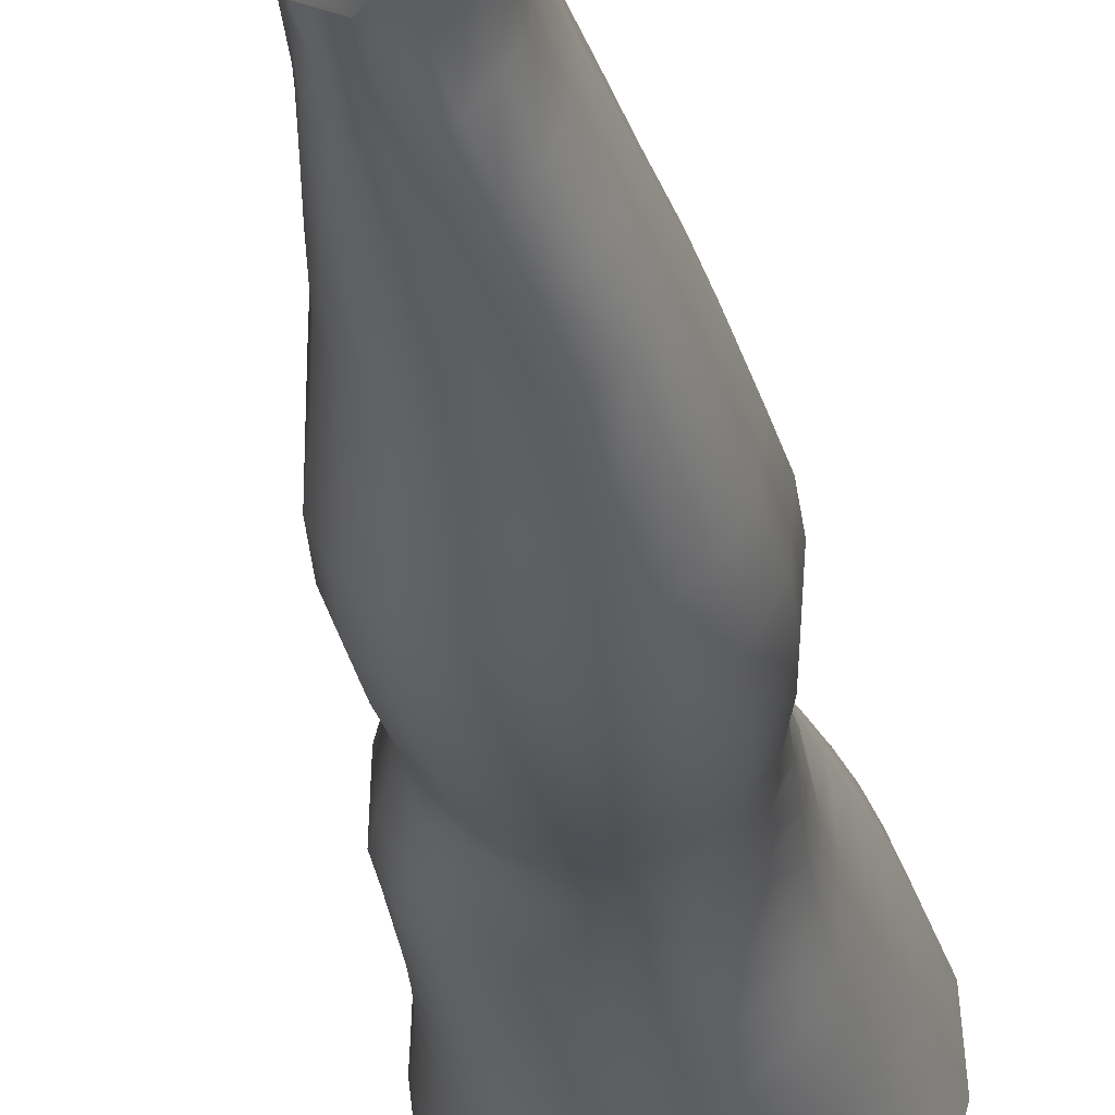
<metadata>
{"format":"obj","ext":"obj","renderer":"f3d","projection":"perspective","resolution":1024,"background":"white","views":[{"elev":-34.3,"azim":7.8,"up":"+Z"}]}
</metadata>
<code>
o SMPLX-mesh-male.001
v 0.1893 -0.5931 -0.007733
v 0.1876 -0.6031 0.03316
v 0.153 -0.5841 -0.07151
v 0.1206 -0.5825 -0.08869
v 0.1723 -0.612 0.07175
v 0.1442 -0.6181 0.09909
v 0.1093 -0.6174 0.1097
v 0.08318 -0.5758 -0.09467
v 0.04165 -0.5614 -0.08381
v 0.04957 -0.602 -0.08376
v 0.08572 -0.6078 -0.09141
v 0.1711 -0.6207 -0.0445
v 0.1777 -0.5861 -0.04442
v 0.1486 -0.6164 -0.07031
v 0.183 -0.6291 -0.009365
v 0.1827 -0.6392 0.03085
v 0.1402 -0.6526 0.09509
v 0.1051 -0.6506 0.1044
v 0.02075 -0.6079 0.06908
v 0.04392 -0.6111 0.08886
v 0.04142 -0.6379 0.08005
v 0.0198 -0.632 0.05771
v 0.01148 -0.5722 -0.0539
v 0.0005 -0.5845 -0.01977
v 0.004308 -0.6107 -0.03119
v 0.02021 -0.6038 -0.06175
v 0.1276 -0.7145 0.08303
v 0.09323 -0.7131 0.0898
v 0.09945 -0.6828 0.09753
v 0.1344 -0.6849 0.0895
v 0.00887 -0.6541 0.01941
v 0.02015 -0.6594 0.0458
v 0.02225 -0.6888 0.03461
v 0.01369 -0.6836 0.008052
v 0.01778 -0.7139 -0.00046
v 0.0234 -0.7201 0.02699
v 0.02344 -0.7501 0.01689
v 0.01983 -0.7436 -0.008933
v 0.1675 -0.6489 0.06845
v 0.1703 -0.7052 0.02916
v 0.156 -0.7124 0.06103
v 0.1622 -0.682 0.0651
v 0.1766 -0.674 0.03031
v 0.1198 -0.6131 -0.08633
v 0.005947 -0.6267 0.03178
v 0.005371 -0.6042 0.04444
v 0.02021 -0.6755 -0.04617
v 0.03671 -0.6727 -0.07
v 0.02829 -0.6393 -0.06677
v 0.01169 -0.643 -0.03958
v 0.1463 -0.6787 -0.06665
v 0.1634 -0.6851 -0.04038
v 0.1671 -0.654 -0.04198
v 0.1475 -0.6482 -0.06853
v 0.171 -0.6947 -0.006431
v 0.1773 -0.6631 -0.0072
v 0.1578 -0.7641 0.02604
v 0.1406 -0.7701 0.05308
v 0.1488 -0.7417 0.05716
v 0.1642 -0.735 0.02769
v 0.1605 -0.7538 -0.007355
v 0.1657 -0.7246 -0.006776
v 0.1606 -0.7147 -0.03947
v 0.1575 -0.7441 -0.03787
v 0.1425 -0.7366 -0.06108
v 0.1449 -0.7078 -0.06433
v 0.1221 -0.7038 -0.08158
v 0.1221 -0.7321 -0.0779
v 0.09589 -0.7016 -0.08835
v 0.06857 -0.7011 -0.08401
v 0.07393 -0.7295 -0.08172
v 0.09869 -0.7298 -0.08475
v 0.03313 -0.7345 -0.05555
v 0.05064 -0.7313 -0.0726
v 0.04423 -0.7028 -0.07166
v 0.02746 -0.7058 -0.05097
v 0.05577 -0.847 -0.06942
v 0.07474 -0.8436 -0.07359
v 0.06808 -0.8147 -0.07375
v 0.04779 -0.8179 -0.06834
v 0.09295 -0.8413 -0.08039
v 0.1124 -0.8413 -0.08004
v 0.1071 -0.8131 -0.07778
v 0.08786 -0.8131 -0.07744
v 0.1398 -0.8206 -0.05312
v 0.1248 -0.8151 -0.07015
v 0.13 -0.8434 -0.072
v 0.1431 -0.8489 -0.05439
v 0.1555 -0.8561 -0.03357
v 0.155 -0.828 -0.03377
v 0.1519 -0.8639 -0.009071
v 0.1556 -0.8365 -0.009522
v 0.1406 -0.8448 0.01965
v 0.1398 -0.8713 0.01965
v 0.03036 -0.8633 -0.02146
v 0.03051 -0.8565 -0.04288
v 0.02324 -0.8282 -0.0361
v 0.02556 -0.8352 -0.01472
v 0.05533 -0.8452 0.0267
v 0.0732 -0.8483 0.05116
v 0.07208 -0.8753 0.04065
v 0.05628 -0.8727 0.0166
v 0.1571 -0.7815 -0.008256
v 0.1515 -0.7918 0.02369
v 0.14 -0.7649 -0.05759
v 0.155 -0.7724 -0.03609
v 0.03783 -0.7621 -0.06014
v 0.05644 -0.7588 -0.07343
v 0.02329 -0.7791 0.006272
v 0.02023 -0.7722 -0.01787
v 0.1077 -0.7988 0.06765
v 0.1337 -0.7973 0.05067
v 0.1294 -0.8242 0.04911
v 0.1037 -0.8256 0.06547
v 0.156 -0.8096 -0.009189
v 0.1543 -0.8 -0.03488
v 0.1387 -0.7927 -0.05456
v 0.1227 -0.7876 -0.07128
v 0.1036 -0.7854 -0.07838
v 0.08356 -0.7852 -0.07738
v 0.06227 -0.7866 -0.07386
v 0.04231 -0.7896 -0.06446
v 0.0211 -0.8003 -0.02733
v 0.02428 -0.8073 -0.004908
v 0.09953 -0.8513 0.0603
v 0.1279 -0.8503 0.04701
v 0.1265 -0.8751 0.0421
v 0.09723 -0.8756 0.05067
v 0.09688 -0.8973 0.0387
v 0.07571 -0.8961 0.02794
v 0.09847 -0.8708 -0.08439
v 0.1178 -0.8711 -0.08244
v 0.1349 -0.8732 -0.07359
v 0.1564 -0.8838 -0.03506
v 0.1502 -0.8919 -0.006482
v 0.136 -0.8978 0.01832
v 0.1204 -0.897 0.03494
v 0.04507 -0.9149 -0.05025
v 0.03925 -0.885 -0.04602
v 0.03823 -0.8904 -0.02665
v 0.04475 -0.9193 -0.03017
v 0.06607 -0.9078 -0.07973
v 0.08367 -0.9044 -0.09037
v 0.08013 -0.873 -0.07846
v 0.06335 -0.8766 -0.06884
v 0.1041 -0.9024 -0.0939
v 0.1242 -0.9023 -0.08962
v 0.1427 -0.9035 -0.07976
v 0.1493 -0.8773 -0.05796
v 0.1563 -0.907 -0.06146
v 0.1585 -0.9138 -0.03491
v 0.1517 -0.9216 -0.00059
v 0.1322 -0.9588 0.01838
v 0.1287 -0.9277 0.02104
v 0.1557 -0.9526 -0.000823
v 0.105 -1.063 0.005803
v 0.132 -1.061 0.006123
v 0.1278 -1.098 -0.000901
v 0.1043 -1.1 -0.001057
v 0.04679 -0.9497 -0.0341
v 0.04578 -0.9471 -0.05686
v 0.06599 -0.9413 -0.09016
v 0.08608 -0.9378 -0.1006
v 0.1705 -0.9779 -0.03821
v 0.1658 -0.9451 -0.03397
v 0.1635 -0.9388 -0.06357
v 0.1676 -0.9727 -0.06826
v 0.04455 -1.054 -0.04655
v 0.0443 -1.052 -0.06943
v 0.04148 -1.017 -0.06745
v 0.04194 -1.018 -0.04241
v 0.06426 -0.9768 -0.09763
v 0.06349 -1.013 -0.1021
v 0.08384 -1.009 -0.1123
v 0.08464 -0.9731 -0.1083
v 0.1663 -1.052 -0.04425
v 0.1708 -1.014 -0.0417
v 0.1684 -1.009 -0.07142
v 0.1642 -1.048 -0.07225
v 0.1598 -0.9846 -0.005441
v 0.1594 -1.019 -0.01037
v 0.1354 -1.025 0.01092
v 0.1337 -0.9905 0.01597
v 0.1056 -1.027 0.0117
v 0.1037 -0.9922 0.01556
v 0.06056 -1.13 -0.06739
v 0.05289 -1.09 -0.06861
v 0.05207 -1.093 -0.0476
v 0.06017 -1.134 -0.04897
v 0.08704 -1.047 -0.1108
v 0.06653 -1.049 -0.1022
v 0.07297 -1.088 -0.09682
v 0.09056 -1.087 -0.1048
v 0.1523 -1.133 -0.04732
v 0.1597 -1.092 -0.04604
v 0.1574 -1.09 -0.07139
v 0.1494 -1.131 -0.07043
v 0.1245 -1.138 -0.008701
v 0.1507 -1.094 -0.01749
v 0.1447 -1.136 -0.02357
v 0.1196 -1.178 -0.01296
v 0.1011 -1.18 -0.01224
v 0.1027 -1.14 -0.008116
v 0.06635 -1.173 -0.04926
v 0.06528 -1.17 -0.06617
v 0.09103 -1.165 -0.09659
v 0.09209 -1.126 -0.09954
v 0.07658 -1.128 -0.09185
v 0.07711 -1.167 -0.08891
v 0.1274 -1.129 -0.09632
v 0.1098 -1.127 -0.1011
v 0.108 -1.166 -0.09784
v 0.1242 -1.168 -0.09243
v 0.1416 -1.169 -0.06861
v 0.1408 -1.13 -0.08627
v 0.1345 -1.169 -0.08247
v 0.1448 -1.171 -0.04735
v 0.138 -1.175 -0.02553
v 0.04031 -0.667 0.07128
v 0.0386 -0.6981 0.06105
v 0.03582 -0.7582 0.04199
v 0.03794 -0.7289 0.05248
v 0.03578 -0.7866 0.0301
v 0.03635 -0.8145 0.01779
v 0.03701 -0.8422 0.00605
v 0.04017 -0.869 -0.002682
v 0.04672 -0.8954 -0.007499
v 0.05307 -0.9238 -0.009024
v 0.05554 -0.9849 -0.0161
v 0.04394 -0.9833 -0.03814
v 0.0569 -0.9529 -0.01278
v 0.05607 -1.057 -0.02236
v 0.05422 -1.02 -0.01883
v 0.06181 -1.097 -0.02641
v 0.06865 -1.138 -0.03113
v 0.07434 -1.176 -0.03285
v 0.1456 -0.8179 0.02143
v 0.1221 -0.76 -0.07388
v 0.1013 -0.7577 -0.08075
v 0.07876 -0.7572 -0.07914
v 0.05368 -0.7932 0.05362
v 0.07786 -0.7971 0.06816
v 0.0747 -0.8232 0.06049
v 0.05147 -0.8204 0.04221
v 0.1006 -0.9634 0.01792
v 0.07766 -0.9891 0.001115
v 0.07621 -0.9584 0.005469
v 0.09974 -0.9377 0.02351
v 0.1315 -0.9343 -0.09801
v 0.1505 -0.9352 -0.08552
v 0.1343 -0.9685 -0.106
v 0.109 -0.9351 -0.1029
v 0.1098 -0.97 -0.1113
v 0.05968 -0.7374 0.07224
v 0.08755 -0.7419 0.08158
v 0.08296 -0.7698 0.07381
v 0.05616 -0.7654 0.06262
v -0.000246 -0.5964 0.01407
v 0.07037 -0.6451 0.0976
v 0.07442 -0.6141 0.1047
v 0.06666 -0.6766 0.08948
v 0.06317 -0.7074 0.081
v 0.06183 -0.8975 0.01011
v 0.07248 -0.9273 0.01206
v 0.07875 -1.024 -0.002943
v 0.08024 -1.061 -0.007623
v 0.08233 -1.1 -0.01285
v 0.08426 -1.14 -0.01785
v 0.08614 -1.179 -0.02005
v 0.001453 -0.6193 0.001379
v 0.006721 -0.6484 -0.009502
v 0.01335 -0.6791 -0.019
v 0.06285 -0.6715 -0.08543
v 0.09262 -0.6724 -0.09058
v 0.08914 -0.6413 -0.09123
v 0.05636 -0.6387 -0.08512
v 0.1217 -0.6748 -0.08409
v 0.1208 -0.6446 -0.08543
v 0.1133 -0.7711 0.07032
v 0.1092 -1.007 -0.1149
v 0.1323 -1.046 -0.1071
v 0.1342 -1.006 -0.1095
v 0.1099 -1.046 -0.1125
v 0.1549 -1.007 -0.09443
v 0.1542 -0.9694 -0.09154
v 0.1556 -1.055 -0.01326
v 0.1108 -1.087 -0.1065
v 0.1304 -1.088 -0.1011
v 0.1471 -1.088 -0.08948
v 0.152 -1.046 -0.09297
v 0.0185 -0.7095 -0.02652
v 0.02224 -0.7386 -0.03368
v 0.025 -0.7665 -0.04082
v 0.0277 -0.7943 -0.04804
v 0.03176 -0.8225 -0.05512
v 0.03982 -0.8507 -0.05981
v 0.04881 -0.8801 -0.0602
v 0.05253 -0.911 -0.06674
v 0.04308 -0.9813 -0.06277
v 0.05006 -0.9791 -0.08216
v 0.05202 -0.9441 -0.07534
v 0.04913 -1.015 -0.08676
v 0.05228 -1.051 -0.08762
v 0.06033 -1.089 -0.08431
v 0.06932 -1.168 -0.07886
v 0.06671 -1.129 -0.08107
v 0.1204 -0.743 0.07614
v 0.07212 -1.207 -0.047
v 0.07198 -1.238 -0.04268
v 0.07305 -1.236 -0.05929
v 0.07019 -1.204 -0.06352
v 0.08884 -1.2 -0.09466
v 0.07623 -1.202 -0.08618
v 0.1049 -1.2 -0.09627
v 0.1018 -1.232 -0.09577
v 0.1138 -1.233 -0.08759
v 0.1192 -1.201 -0.0901
v 0.1286 -1.202 -0.07973
v 0.1314 -1.234 -0.04597
v 0.1376 -1.204 -0.04609
v 0.135 -1.203 -0.06684
v 0.1302 -1.234 -0.06569
v 0.1311 -1.209 -0.0248
v 0.1251 -1.237 -0.02524
v 0.1148 -1.212 -0.0135
v 0.07761 -1.21 -0.03043
v 0.07567 -1.24 -0.02484
v 0.087 -1.232 -0.09472
v 0.0765 -1.234 -0.08394
v 0.07066 -1.203 -0.07542
v 0.0745 -1.235 -0.0714
v 0.07069 -1.267 -0.05496
v 0.06395 -1.268 -0.03722
v 0.08519 -1.263 -0.09499
v 0.07891 -1.265 -0.08068
v 0.1085 -1.264 -0.08544
v 0.09857 -1.263 -0.09738
v 0.1299 -1.264 -0.06555
v 0.123 -1.233 -0.07734
v 0.12 -1.264 -0.07562
v 0.1309 -1.264 -0.04614
v 0.1251 -1.265 -0.02154
v 0.06982 -1.267 -0.01743
v 0.07502 -1.266 -0.06802
v 0.08667 -1.213 -0.01795
v 0.08501 -1.241 -0.01274
v 0.09911 -1.214 -0.01223
v 0.1113 -1.24 -0.01209
v 0.0976 -1.242 -0.008446
v 0.08166 -1.267 -0.00352
v 0.1106 -1.267 -0.006107
v 0.09611 -1.267 0.000125
v 0.1315 -1.287 -0.06845
v 0.1353 -1.288 -0.04878
v 0.1184 -1.287 -0.07881
v 0.0977 -1.286 -0.1011
v 0.108 -1.286 -0.08988
v 0.08019 -1.288 0.007797
v 0.0688 -1.29 -0.01094
v 0.09655 -1.285 0.01372
v 0.1134 -1.286 0.00497
v 0.06173 -1.291 -0.03356
v 0.06751 -1.291 -0.05276
v 0.07287 -1.289 -0.06591
v 0.08346 -1.287 -0.0951
v 0.07846 -1.288 -0.0784
v 0.1265 -1.29 -0.01787
v 0.0985 -0.9159 0.029
v 0.08314 -0.9123 0.02293
v 0.1157 -0.9143 0.03015
f 8 10 9
f 17 7 18
f 27 29 28
f 31 33 32
f 35 37 36
f 6 39 5
f 40 42 41
f 51 53 52
f 22 46 45
f 55 43 40
f 62 64 63
f 73 75 74
f 69 71 70
f 77 79 78
f 95 97 96
f 85 87 86
f 89 92 91
f 64 105 65
f 116 85 117
f 82 131 81
f 134 150 149
f 119 84 120
f 180 182 181
f 194 196 195
f 218 198 201
f 142 144 143
f 210 212 211
f 37 223 221
f 183 184 182
f 189 205 204
f 111 113 112
f 168 170 169
f 133 147 132
f 124 225 224
f 156 158 157
f 220 32 33
f 214 215 197
f 221 36 37
f 109 38 110
f 91 134 89
f 225 95 226
f 13 15 12
f 80 121 79
f 99 101 100
f 143 162 142
f 229 160 230
f 189 234 188
f 145 78 144
f 190 192 191
f 226 140 227
f 165 180 164
f 232 171 168
f 241 243 242
f 251 252 249
f 93 113 126
f 105 118 238
f 254 256 255
f 124 110 123
f 9 26 23
f 221 241 257
f 102 227 263
f 264 231 247
f 24 270 258
f 273 275 274
f 274 278 277
f 70 74 75
f 111 256 242
f 244 100 243
f 61 106 64
f 107 74 108
f 72 240 71
f 79 120 84
f 185 265 184
f 211 288 210
f 268 202 203
f 195 200 194
f 104 115 103
f 292 110 38
f 294 107 122
f 294 97 123
f 297 96 296
f 191 304 303
f 57 59 58
f 280 175 253
f 81 144 78
f 88 90 89
f 203 267 268
f 197 217 214
f 235 204 236
f 94 135 91
f 281 289 288
f 116 103 115
f 239 68 238
f 50 272 271
f 299 301 300
f 206 211 212
f 145 298 297
f 66 68 67
f 1 16 15
f 149 89 134
f 286 177 181
f 80 296 295
f 76 292 291
f 240 121 108
f 251 284 282
f 106 117 105
f 227 141 228
f 30 18 29
f 54 12 53
f 31 270 271
f 276 11 275
f 222 262 220
f 53 15 56
f 56 16 43
f 275 44 278
f 55 63 52
f 104 58 112
f 274 70 273
f 259 219 261
f 219 22 32
f 182 286 181
f 282 253 251
f 179 284 178
f 164 181 177
f 173 303 302
f 161 230 160
f 162 175 172
f 166 151 165
f 183 155 153
f 185 153 245
f 248 247 245
f 252 147 249
f 262 255 28
f 193 283 287
f 34 36 33
f 161 298 301
f 232 188 234
f 23 25 24
f 308 310 309
f 312 209 206
f 314 316 315
f 329 330 313
f 323 319 320
f 323 201 325
f 332 309 310
f 336 315 316
f 310 344 332
f 176 199 195
f 281 280 282
f 197 289 196
f 146 163 143
f 235 267 234
f 165 152 155
f 267 156 266
f 341 322 319
f 193 208 192
f 43 39 42
f 247 229 246
f 327 345 326
f 202 345 347
f 347 348 325
f 311 204 205
f 214 320 321
f 308 236 204
f 218 320 217
f 314 206 212
f 346 343 350
f 213 318 317
f 353 340 338
f 352 358 360
f 184 157 182
f 184 266 156
f 324 325 348
f 83 118 86
f 138 140 139
f 87 132 82
f 115 90 116
f 132 146 131
f 206 208 207
f 135 151 134
f 172 174 173
f 186 188 187
f 138 160 141
f 153 152 154
f 176 178 177
f 224 99 244
f 266 234 267
f 233 230 171
f 102 225 226
f 92 237 93
f 362 343 333
f 363 333 332
f 356 334 337
f 342 354 341
f 351 367 342
f 129 369 368
f 102 130 101
f 313 328 329
f 260 18 7
f 28 261 262
f 248 370 368
f 369 248 368
f 279 255 256
f 351 349 352
f 307 28 255
f 257 242 256
f 265 232 266
f 273 75 48
f 174 191 173
f 27 59 41
f 32 45 31
f 112 237 104
f 17 42 39
f 126 94 93
f 114 126 113
f 30 41 42
f 137 128 129
f 60 41 59
f 88 133 87
f 285 178 284
f 45 258 270
f 138 297 298
f 208 305 306
f 215 213 210
f 162 300 301
f 119 238 118
f 263 369 130
f 172 302 300
f 34 271 272
f 290 196 289
f 170 300 302
f 280 190 174
f 54 277 278
f 187 303 304
f 29 259 261
f 96 295 296
f 35 272 291
f 340 316 339
f 339 317 318
f 123 293 294
f 370 136 137
f 72 67 68
f 305 313 330
f 207 287 211
f 16 5 39
f 331 311 330
f 331 335 344
f 215 288 289
f 14 278 44
f 160 228 141
f 355 336 340
f 259 20 21
f 47 49 48
f 125 127 126
f 248 153 154
f 142 301 298
f 290 282 284
f 123 98 124
f 245 246 185
f 25 271 270
f 242 114 111
f 131 143 144
f 81 83 82
f 129 101 130
f 128 100 101
f 93 91 92
f 198 199 158
f 194 218 217
f 122 295 294
f 65 238 68
f 261 220 262
f 136 152 135
f 201 203 202
f 244 223 224
f 268 236 269
f 58 307 279
f 57 103 61
f 186 305 205
f 61 60 57
f 11 4 44
f 164 166 165
f 150 250 148
f 250 167 285
f 179 195 196
f 246 233 265
f 287 281 288
f 159 198 158
f 192 306 304
f 48 76 47
f 50 26 49
f 109 224 223
f 51 67 277
f 52 66 51
f 349 350 352
f 361 352 360
f 171 299 170
f 188 169 187
f 319 321 320
f 312 315 328
f 334 329 328
f 324 341 319
f 40 62 55
f 47 291 272
f 348 342 324
f 167 177 178
f 317 212 213
f 337 357 356
f 205 330 311
f 338 339 322
f 326 269 236
f 350 359 358
f 49 10 276
f 326 309 327
f 333 327 309
f 337 328 315
f 220 36 222
f 325 202 347
f 322 318 321
f 347 346 349
f 129 370 137
f 52 56 55
f 253 163 252
f 344 366 364
f 186 304 306
f 38 291 292
f 285 249 250
f 169 302 303
f 199 157 158
f 82 86 87
f 338 354 353
f 48 276 273
f 297 77 145
f 73 293 292
f 125 243 100
f 14 4 3
f 222 257 254
f 263 228 264
f 149 148 133
f 69 277 67
f 86 117 85
f 112 279 111
f 216 321 318
f 148 249 147
f 332 364 363
f 365 335 334
f 71 108 74
f 95 139 140
f 120 239 119
f 84 78 79
f 136 127 137
f 65 63 64
f 108 122 107
f 12 3 13
f 19 21 20
f 8 11 10
f 17 6 7
f 27 30 29
f 31 34 33
f 35 38 37
f 6 17 39
f 40 43 42
f 51 54 53
f 22 19 46
f 55 56 43
f 62 61 64
f 73 76 75
f 69 72 71
f 77 80 79
f 95 98 97
f 85 88 87
f 89 90 92
f 64 106 105
f 116 90 85
f 82 132 131
f 134 151 150
f 119 83 84
f 180 183 182
f 194 197 196
f 218 200 198
f 142 145 144
f 210 213 212
f 37 109 223
f 183 185 184
f 189 186 205
f 111 114 113
f 168 171 170
f 133 148 147
f 124 98 225
f 156 159 158
f 220 219 32
f 214 216 215
f 221 222 36
f 109 37 38
f 91 135 134
f 225 98 95
f 13 1 15
f 80 122 121
f 99 102 101
f 143 163 162
f 229 231 160
f 189 235 234
f 145 77 78
f 190 193 192
f 226 95 140
f 165 155 180
f 232 233 171
f 241 244 243
f 251 253 252
f 93 237 113
f 105 117 118
f 254 257 256
f 124 109 110
f 9 10 26
f 221 223 241
f 102 226 227
f 264 228 231
f 24 25 270
f 273 276 275
f 274 275 278
f 70 71 74
f 111 279 256
f 244 99 100
f 61 103 106
f 107 73 74
f 72 239 240
f 79 121 120
f 185 246 265
f 211 287 288
f 268 269 202
f 195 199 200
f 104 237 115
f 292 293 110
f 294 293 107
f 294 295 97
f 297 139 96
f 191 192 304
f 57 60 59
f 280 174 175
f 81 131 144
f 88 85 90
f 203 159 267
f 197 194 217
f 235 189 204
f 94 136 135
f 281 290 289
f 116 106 103
f 239 72 68
f 50 47 272
f 299 161 301
f 206 207 211
f 145 142 298
f 66 65 68
f 1 2 16
f 149 88 89
f 286 176 177
f 80 77 296
f 76 73 292
f 240 120 121
f 251 285 284
f 106 116 117
f 227 140 141
f 30 17 18
f 54 14 12
f 31 45 270
f 276 10 11
f 222 254 262
f 53 12 15
f 56 15 16
f 275 11 44
f 55 62 63
f 104 57 58
f 274 69 70
f 259 21 219
f 219 21 22
f 182 157 286
f 282 280 253
f 179 290 284
f 164 180 181
f 173 191 303
f 161 299 230
f 162 163 175
f 166 150 151
f 183 180 155
f 185 183 153
f 248 264 247
f 252 146 147
f 262 254 255
f 193 190 283
f 34 35 36
f 161 138 298
f 232 168 188
f 23 26 25
f 308 311 310
f 312 313 209
f 314 317 316
f 329 331 330
f 323 324 319
f 323 218 201
f 332 333 309
f 336 337 315
f 310 331 344
f 176 286 199
f 281 283 280
f 197 215 289
f 146 252 163
f 235 268 267
f 165 151 152
f 267 159 156
f 341 338 322
f 193 207 208
f 43 16 39
f 247 231 229
f 327 346 345
f 202 269 345
f 347 349 348
f 311 308 204
f 214 217 320
f 308 326 236
f 218 323 320
f 314 312 206
f 346 327 343
f 213 216 318
f 353 355 340
f 352 350 358
f 184 156 157
f 184 265 266
f 324 323 325
f 83 119 118
f 138 141 140
f 87 133 132
f 115 92 90
f 132 147 146
f 206 209 208
f 135 152 151
f 172 175 174
f 186 189 188
f 138 161 160
f 153 155 152
f 176 179 178
f 224 225 99
f 266 232 234
f 233 229 230
f 102 99 225
f 92 115 237
f 362 359 343
f 363 362 333
f 356 365 334
f 342 367 354
f 351 361 367
f 129 130 369
f 102 263 130
f 313 312 328
f 260 259 18
f 28 29 261
f 248 154 370
f 369 264 248
f 279 307 255
f 351 348 349
f 307 27 28
f 257 241 242
f 265 233 232
f 273 70 75
f 174 190 191
f 27 307 59
f 32 22 45
f 112 113 237
f 17 30 42
f 126 127 94
f 114 125 126
f 30 27 41
f 137 127 128
f 60 40 41
f 88 149 133
f 285 167 178
f 45 46 258
f 138 139 297
f 208 209 305
f 215 216 213
f 162 172 300
f 119 239 238
f 263 264 369
f 172 173 302
f 34 31 271
f 290 179 196
f 170 299 300
f 280 283 190
f 54 51 277
f 187 169 303
f 29 18 259
f 96 97 295
f 35 34 272
f 340 336 316
f 339 316 317
f 123 110 293
f 370 154 136
f 72 69 67
f 305 209 313
f 207 193 287
f 16 2 5
f 331 310 311
f 331 329 335
f 215 210 288
f 14 54 278
f 160 231 228
f 355 357 336
f 259 260 20
f 47 50 49
f 125 128 127
f 248 245 153
f 142 162 301
f 290 281 282
f 123 97 98
f 245 247 246
f 25 50 271
f 242 243 114
f 131 146 143
f 81 84 83
f 129 128 101
f 128 125 100
f 93 94 91
f 198 200 199
f 194 200 218
f 122 80 295
f 65 105 238
f 261 219 220
f 136 154 152
f 201 198 203
f 244 241 223
f 268 235 236
f 58 59 307
f 57 104 103
f 186 306 305
f 61 62 60
f 11 8 4
f 164 167 166
f 150 166 250
f 250 166 167
f 179 176 195
f 246 229 233
f 287 283 281
f 159 203 198
f 192 208 306
f 48 75 76
f 50 25 26
f 109 124 224
f 51 66 67
f 52 63 66
f 349 346 350
f 361 351 352
f 171 230 299
f 188 168 169
f 319 322 321
f 312 314 315
f 334 335 329
f 324 342 341
f 40 60 62
f 47 76 291
f 348 351 342
f 167 164 177
f 317 314 212
f 337 336 357
f 205 305 330
f 338 340 339
f 326 345 269
f 350 343 359
f 49 26 10
f 326 308 309
f 333 343 327
f 337 334 328
f 220 33 36
f 325 201 202
f 322 339 318
f 347 345 346
f 129 368 370
f 52 53 56
f 253 175 163
f 344 335 366
f 186 187 304
f 38 35 291
f 285 251 249
f 169 170 302
f 199 286 157
f 82 83 86
f 338 341 354
f 48 49 276
f 297 296 77
f 73 107 293
f 125 114 243
f 14 44 4
f 222 221 257
f 263 227 228
f 149 150 148
f 69 274 277
f 86 118 117
f 112 58 279
f 216 214 321
f 148 250 249
f 332 344 364
f 365 366 335
f 71 240 108
f 95 96 139
f 120 240 239
f 84 81 78
f 136 94 127
f 65 66 63
f 108 121 122
f 12 14 3
f 19 22 21

</code>
